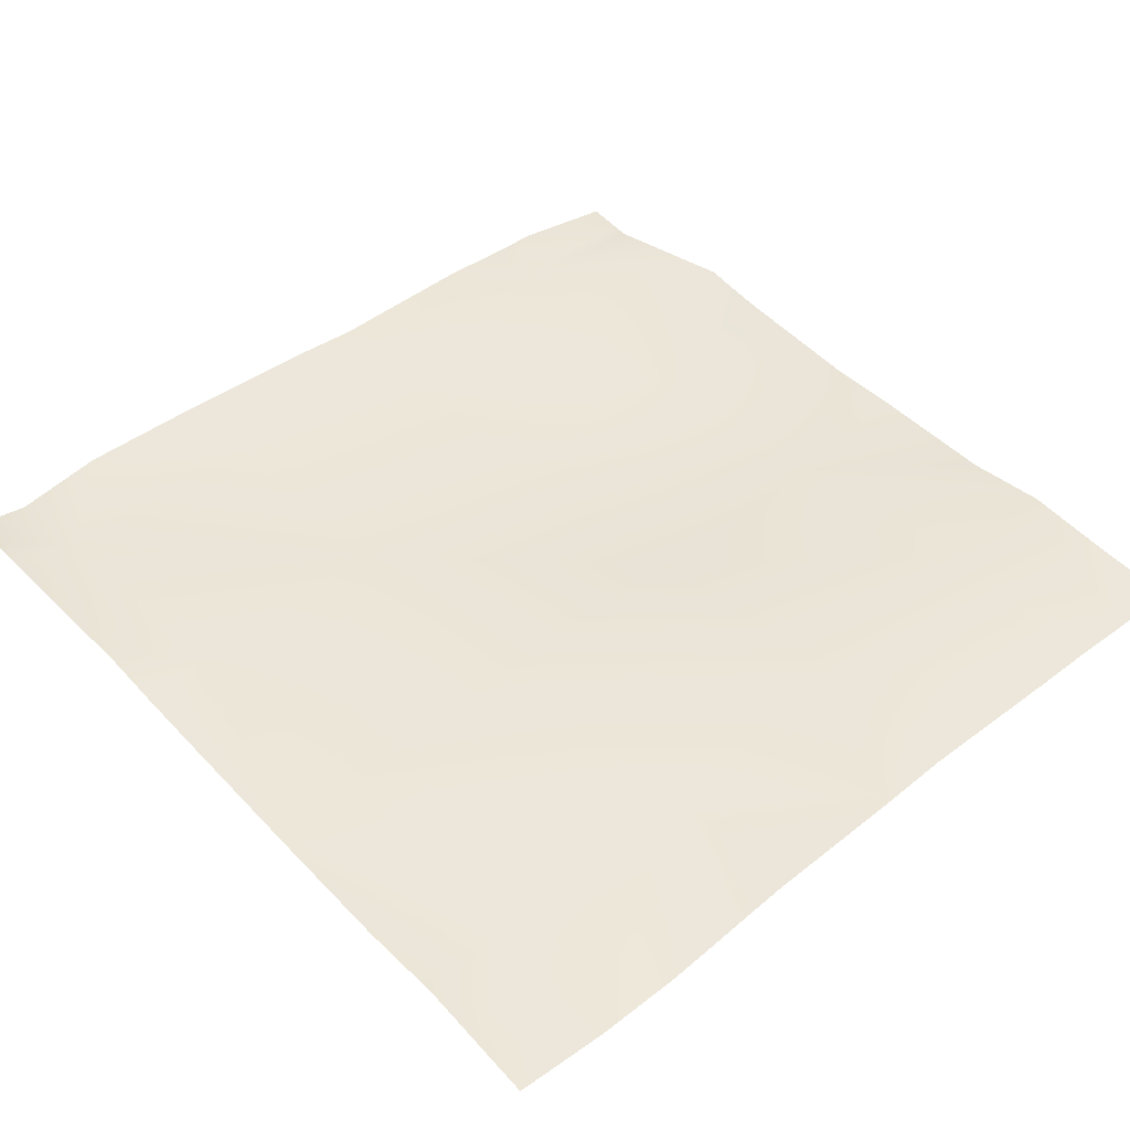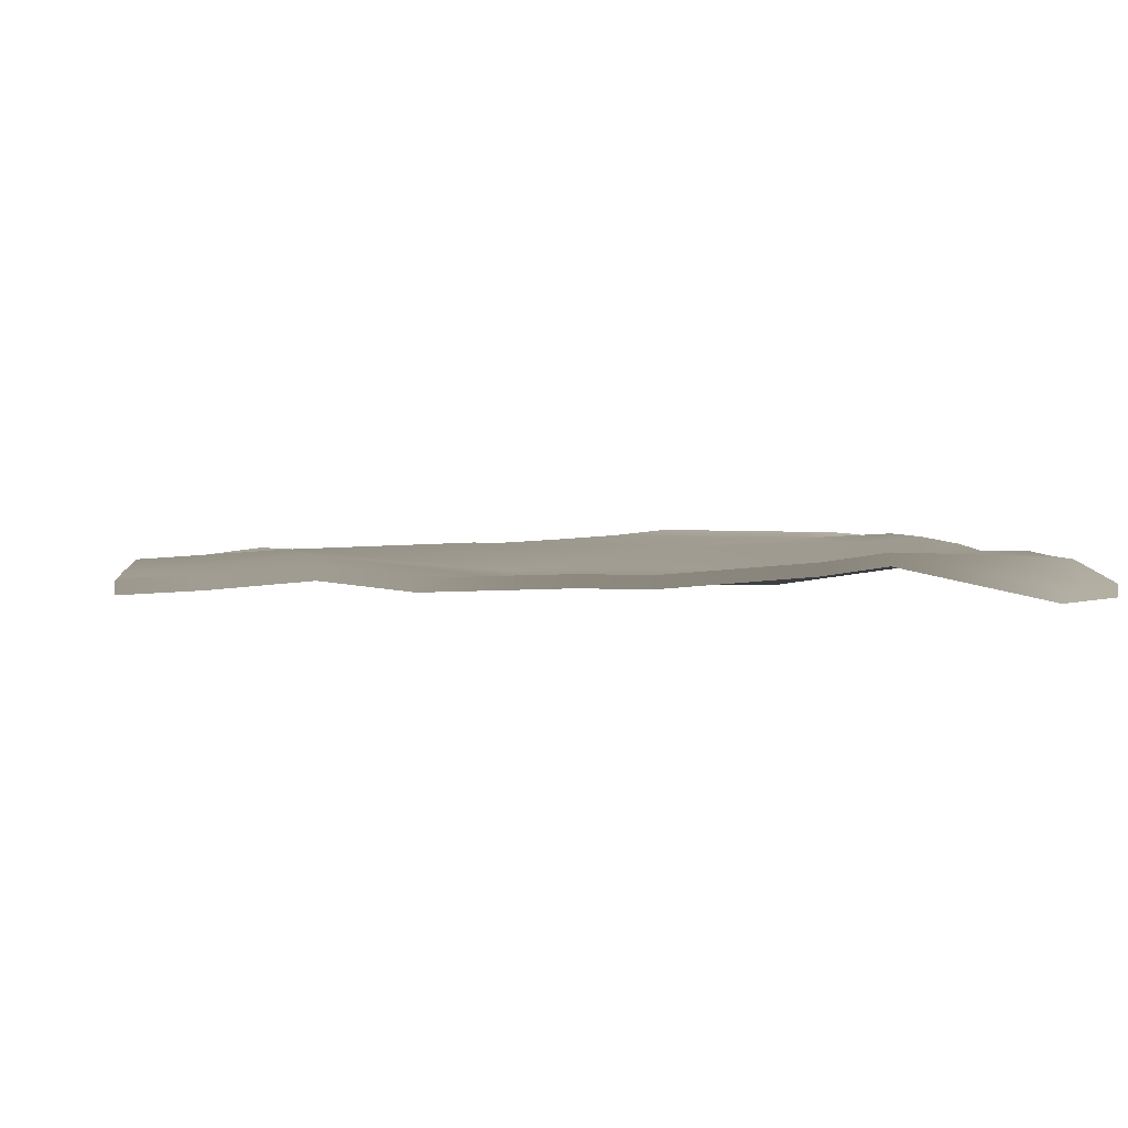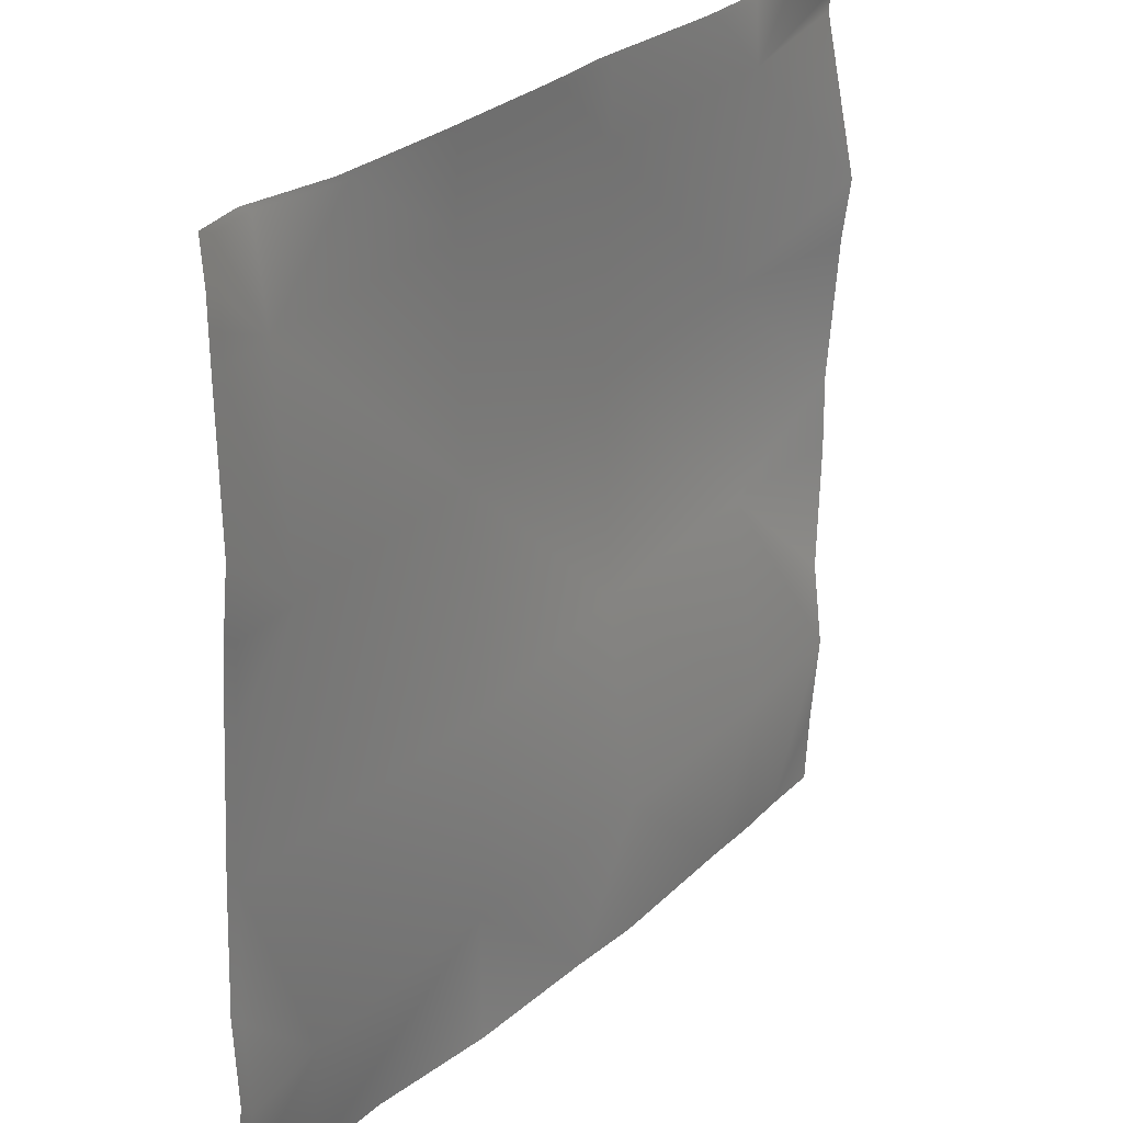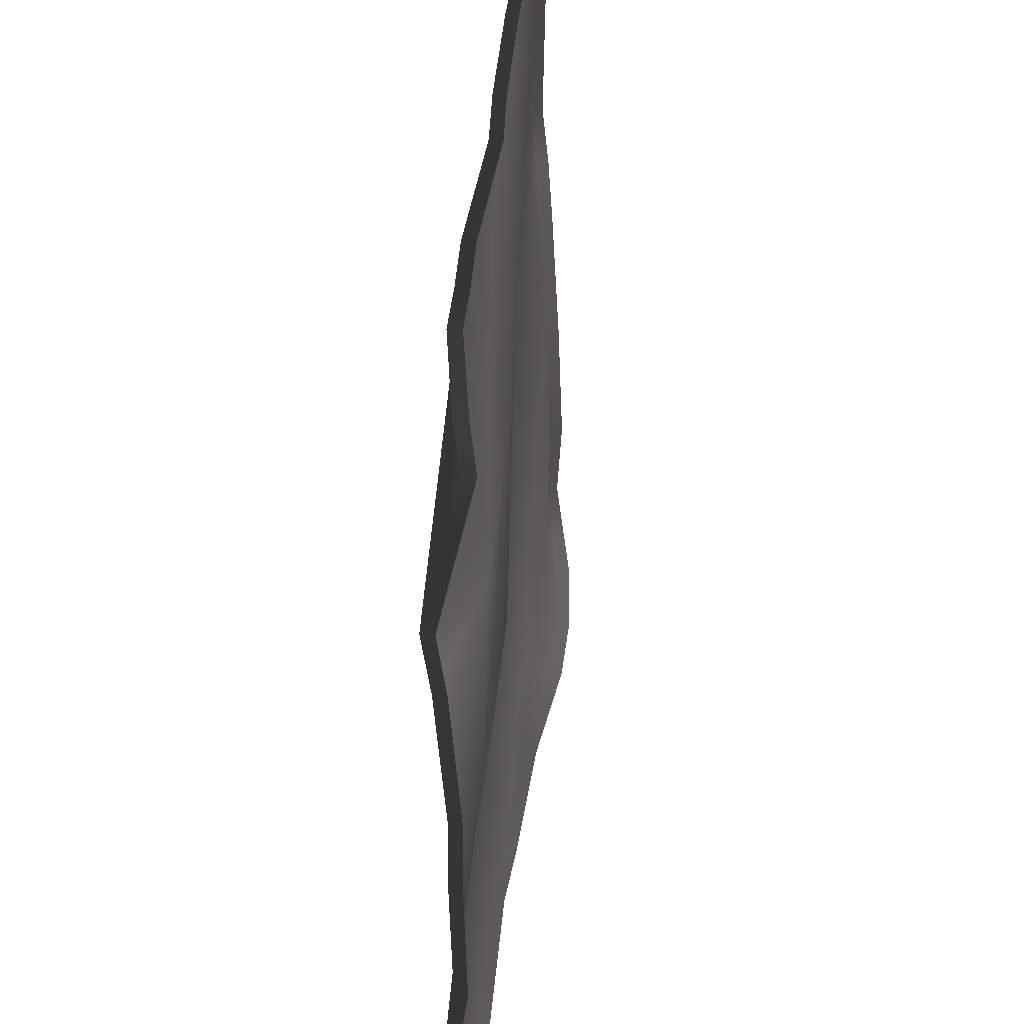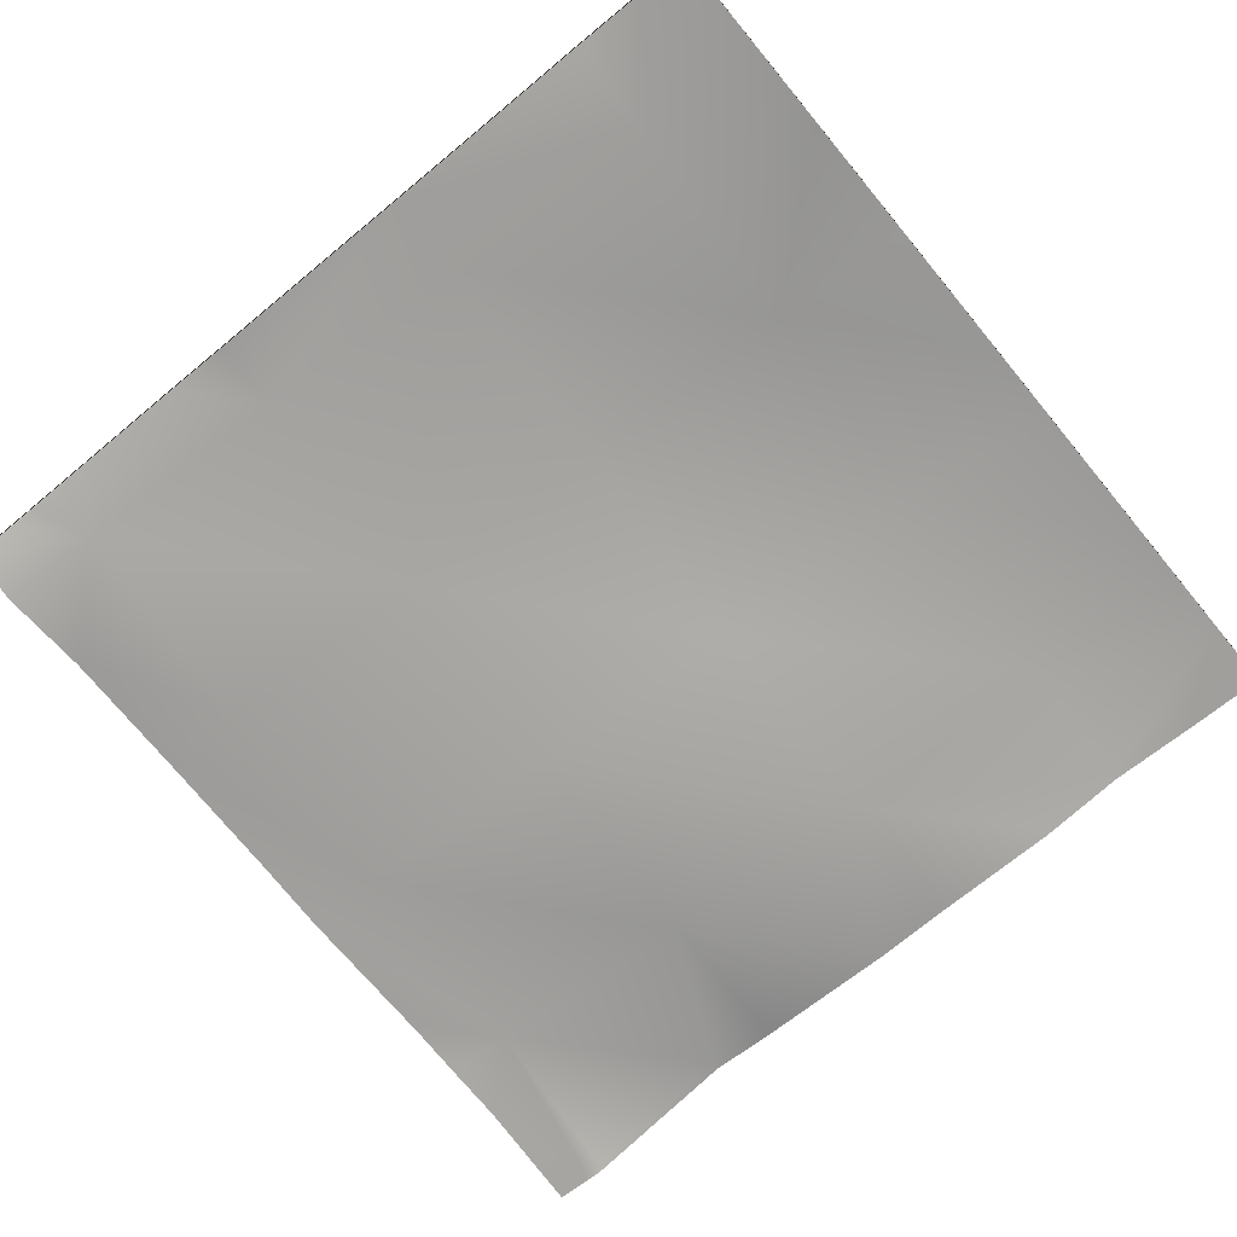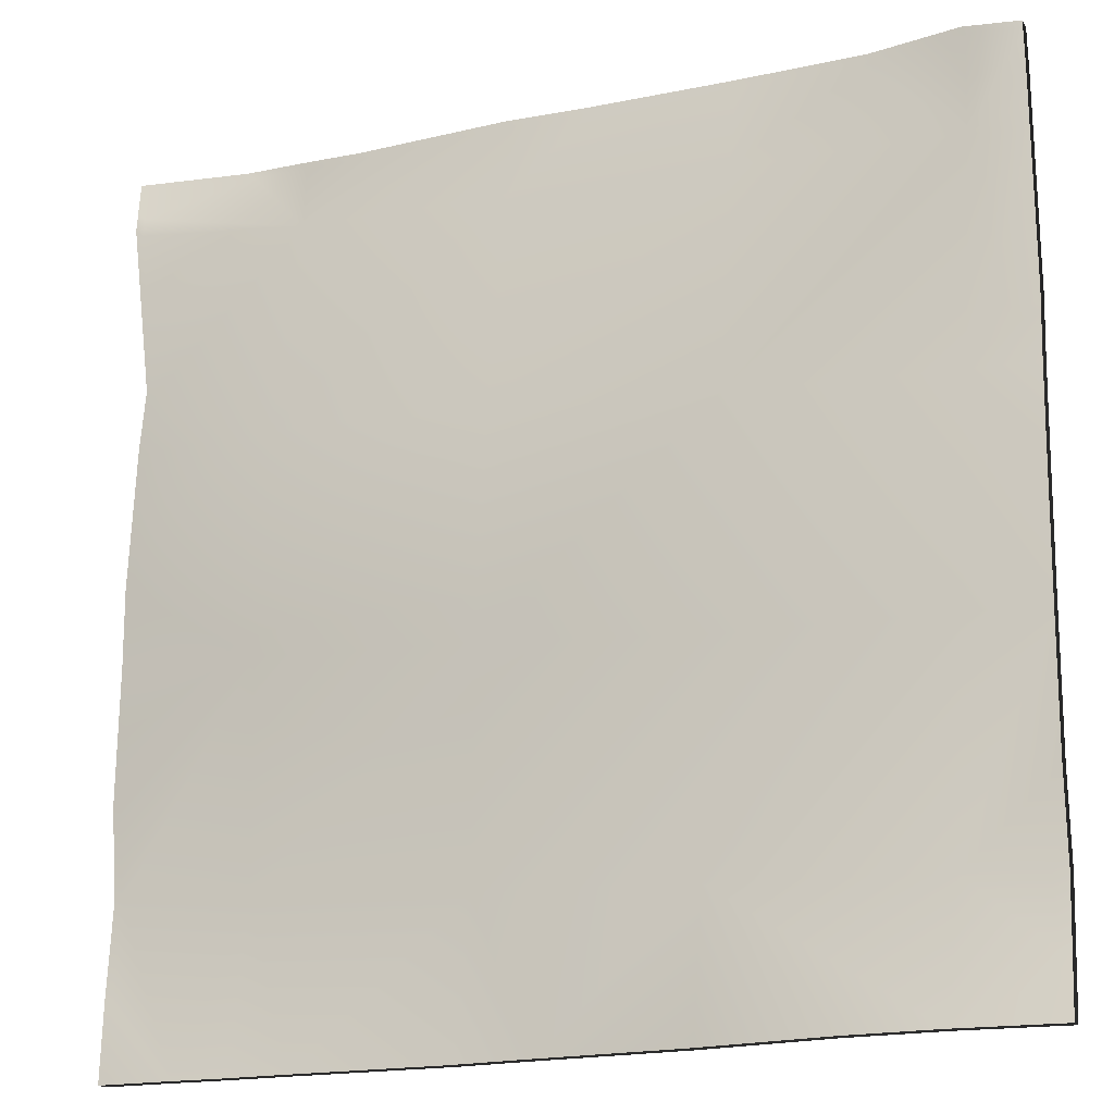
<metadata>
{"format":"obj","ext":"obj","renderer":"f3d","projection":"perspective","resolution":1024,"background":"white","views":[{"elev":45.9,"azim":138.6,"up":"+Y"},{"elev":1.7,"azim":-97.6,"up":"+Y"},{"elev":27.1,"azim":125.8,"up":"+Z"},{"elev":39.0,"azim":-83.6,"up":"+Z"},{"elev":-72.8,"azim":129.6,"up":"+Y"},{"elev":-18.5,"azim":23.6,"up":"+Z"}]}
</metadata>
<code>
v 24 0.1675 12.34
v 24.3 0.1563 12
v 24 0.1509 12
v 25.55 0.1897 12
v 24.83 0.1709 12
v 25.59 0.232 12.68
v 27.15 0.07322 12
v 26.55 0.1442 12
v 26.59 0.162 12.63
v 27.55 0.06988 12
v 27.58 0.1466 12.58
v 25.89 0.1675 12
v 24 0.2028 12.77
v 24.64 0.1113 13.73
v 24.59 0.2322 12.73
v 24 0.155 13.15
v 24.55 0.1698 12
v 25.64 0.1297 13.68
v 28 0.1155 12
v 28 0.1153 12
v 28 0.116 12
v 27.64 0.1869 13.57
v 28 0.1448 12.23
v 28 0.1864 12.55
v 28 0.1651 12.95
v 26.64 0.2393 13.63
v 24 0.1624 14.1
v 24.7 0.09155 14.73
v 24 0.1675 13.77
v 26.69 0.2064 14.62
v 25.69 0.128 14.68
v 25.75 0.1936 15.67
v 26.74 0.2266 15.62
v 24 0.21 14.77
v 24 0.2486 15.05
v 24.75 0.2173 15.73
v 27.69 0.2447 14.57
v 28 0.2277 14.22
v 28 0.2503 14.55
v 28 0.1891 13.55
v 28 0.2817 14.85
v 27.74 0.2352 15.57
v 24 0.1191 16
v 24.5 0.2039 16
v 24 0.1039 15.85
v 24 0.09503 15.77
v 25.76 0.21 16
v 25.05 0.2249 16
v 27.35 0.2687 16
v 26.76 0.2609 16
v 27.76 0.2055 16
v 26.11 0.2362 16
v 24.76 0.2102 16
v 28 0.269 15.68
v 28 0.268 15.8
v 28 0.2701 15.55
v 28 0.2523 16
v 24 0.09433 12
v 24.3 0.09964 12
v 24 0.1109 12.34
v 24.83 0.1143 12
v 25.55 0.1331 12
v 26.55 0.08762 12
v 27.15 0.01661 12
v 27.55 0.01327 12
v 25.89 0.1109 12
v 24 0.0984 13.15
v 24 0.1462 12.77
v 24.55 0.1132 12
v 28 0.05866 12
v 28 0.05889 12
v 28 0.05943 12
v 28 0.08817 12.23
v 28 0.1298 12.55
v 28 0.1085 12.95
v 24 0.1058 14.1
v 24 0.1109 13.77
v 24 0.1534 14.77
v 24 0.192 15.05
v 28 0.1711 14.22
v 28 0.1937 14.55
v 28 0.1325 13.55
v 28 0.2251 14.85
v 24.5 0.1473 16
v 24 0.06248 16
v 24 0.04731 15.85
v 24 0.03842 15.77
v 25.76 0.1534 16
v 25.05 0.1683 16
v 27.35 0.2121 16
v 26.76 0.2043 16
v 27.76 0.1489 16
v 26.11 0.1796 16
v 24.76 0.1536 16
v 28 0.2124 15.68
v 28 0.2114 15.8
v 28 0.2134 15.55
v 28 0.1957 16
f 1 2 3
f 4 5 6
f 7 8 9
f 10 9 11
f 10 7 9
f 8 12 9
f 13 14 15
f 13 16 14
f 5 15 6
f 5 17 15
f 12 6 9
f 12 4 6
f 15 18 6
f 19 20 21
f 13 2 1
f 13 15 2
f 15 17 2
f 9 22 11
f 10 21 20
f 10 23 21
f 23 11 24
f 23 10 11
f 24 11 25
f 6 26 9
f 14 27 28
f 14 29 27
f 26 18 30
f 15 14 18
f 6 18 26
f 22 26 30
f 29 14 16
f 18 14 31
f 31 28 32
f 28 31 14
f 31 30 18
f 30 31 33
f 27 34 28
f 28 35 36
f 28 34 35
f 37 22 30
f 38 37 39
f 37 40 22
f 37 38 40
f 40 11 22
f 40 25 11
f 39 37 41
f 22 9 26
f 37 30 42
f 43 44 45
f 45 36 46
f 45 44 36
f 47 36 48
f 47 32 36
f 35 46 36
f 49 33 50
f 49 42 33
f 31 32 33
f 30 33 42
f 51 42 49
f 32 28 36
f 50 32 52
f 50 33 32
f 48 36 53
f 52 32 47
f 54 42 55
f 54 56 42
f 56 37 42
f 56 41 37
f 53 36 44
f 57 42 51
f 57 55 42
f 3 2 58
f 59 58 2
f 1 3 60
f 58 60 3
f 5 4 61
f 62 61 4
f 8 7 63
f 64 63 7
f 7 10 64
f 65 64 10
f 12 8 66
f 63 66 8
f 16 13 67
f 68 67 13
f 17 5 69
f 61 69 5
f 4 12 62
f 66 62 12
f 20 19 70
f 71 70 19
f 19 21 71
f 72 71 21
f 13 1 68
f 60 68 1
f 2 17 59
f 69 59 17
f 10 20 65
f 70 65 20
f 21 23 72
f 73 72 23
f 23 24 73
f 74 73 24
f 24 25 74
f 75 74 25
f 27 29 76
f 77 76 29
f 29 16 77
f 67 77 16
f 34 27 78
f 76 78 27
f 35 34 79
f 78 79 34
f 38 39 80
f 81 80 39
f 40 38 82
f 80 82 38
f 25 40 75
f 82 75 40
f 39 41 81
f 83 81 41
f 44 43 84
f 85 84 43
f 43 45 85
f 86 85 45
f 45 46 86
f 87 86 46
f 47 48 88
f 89 88 48
f 46 35 87
f 79 87 35
f 49 50 90
f 91 90 50
f 51 49 92
f 90 92 49
f 50 52 91
f 93 91 52
f 48 53 89
f 94 89 53
f 52 47 93
f 88 93 47
f 54 55 95
f 96 95 55
f 56 54 97
f 95 97 54
f 41 56 83
f 97 83 56
f 53 44 94
f 84 94 44
f 57 51 98
f 92 98 51
f 55 57 96
f 98 96 57

</code>
